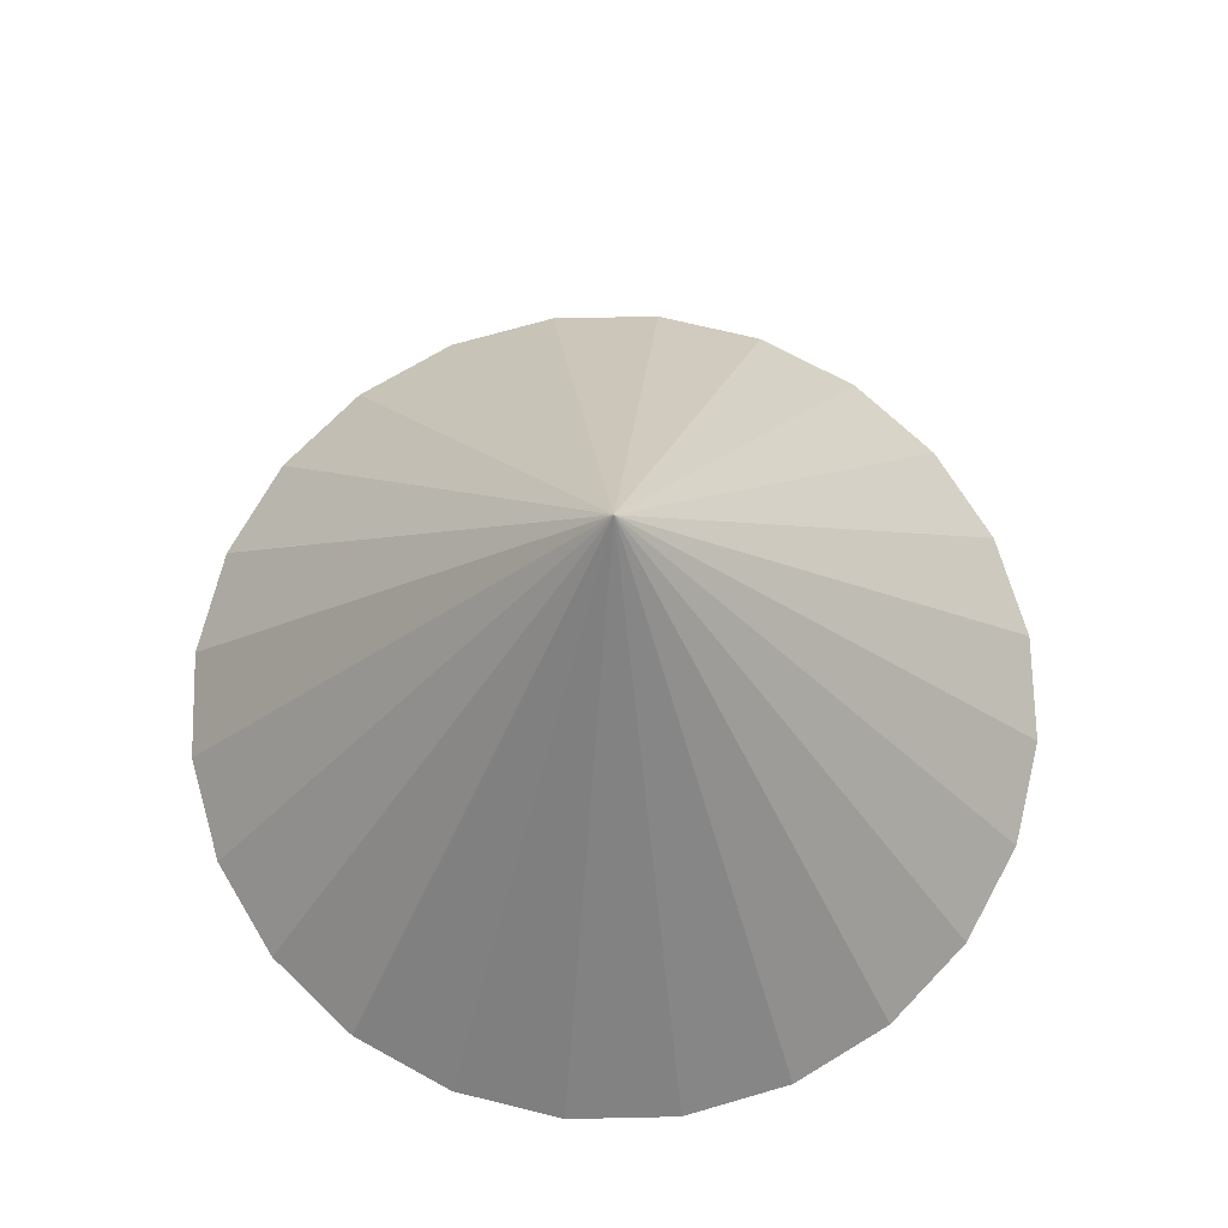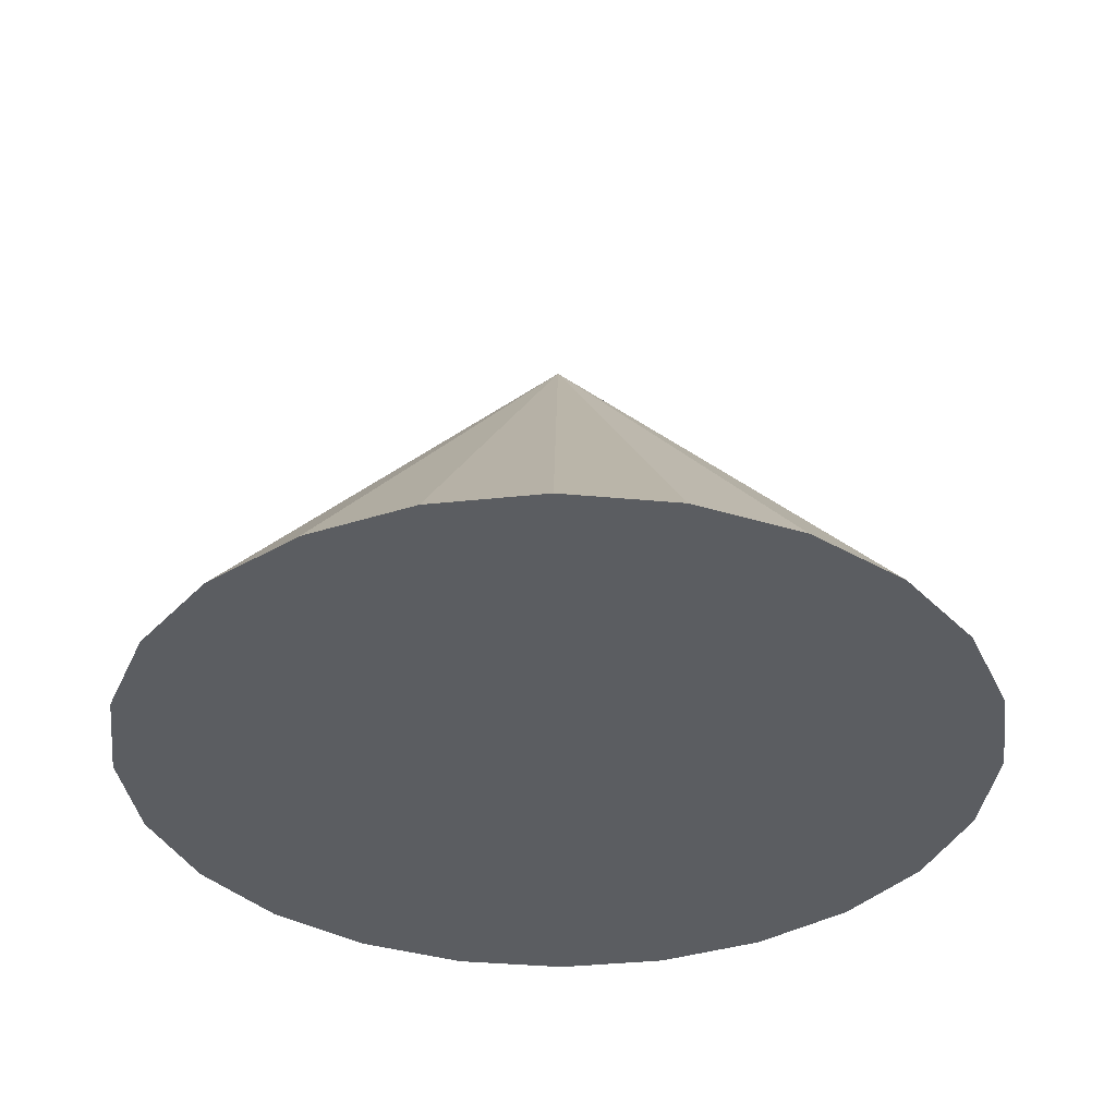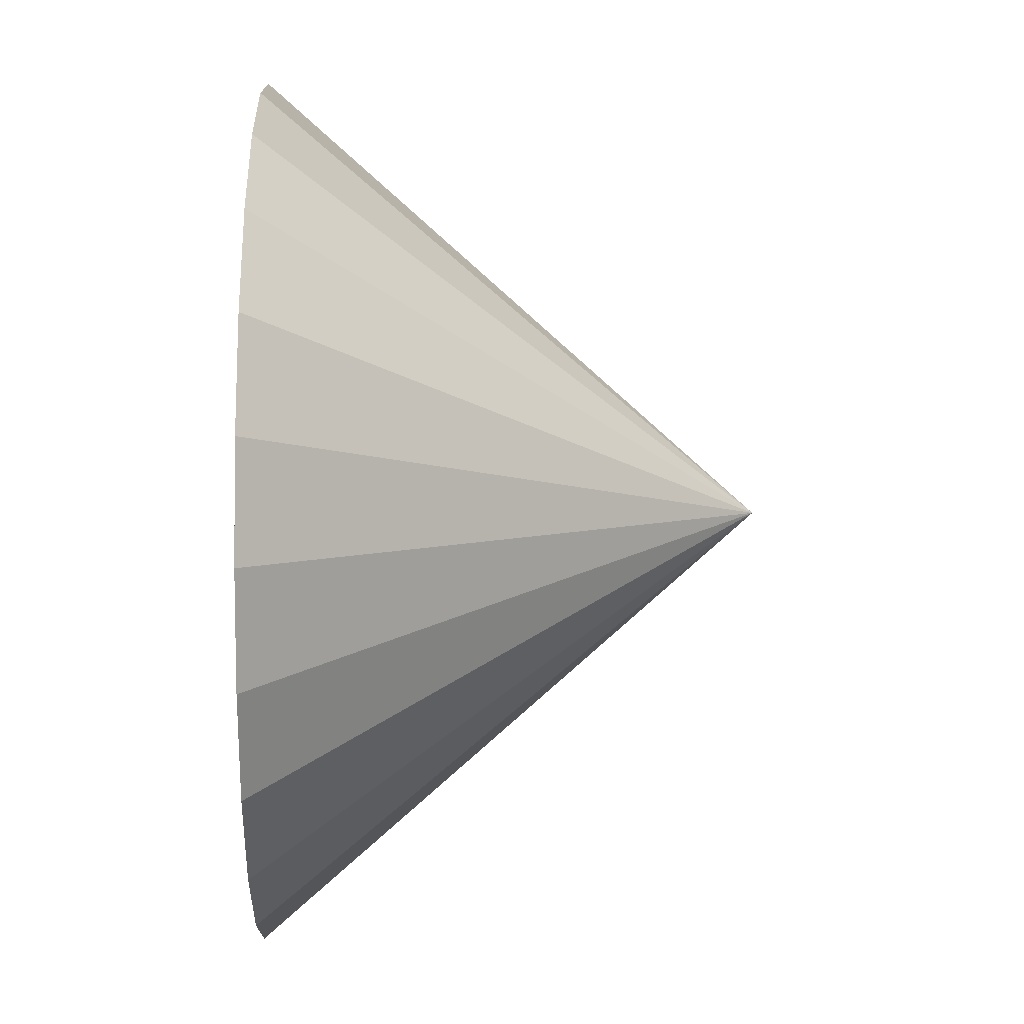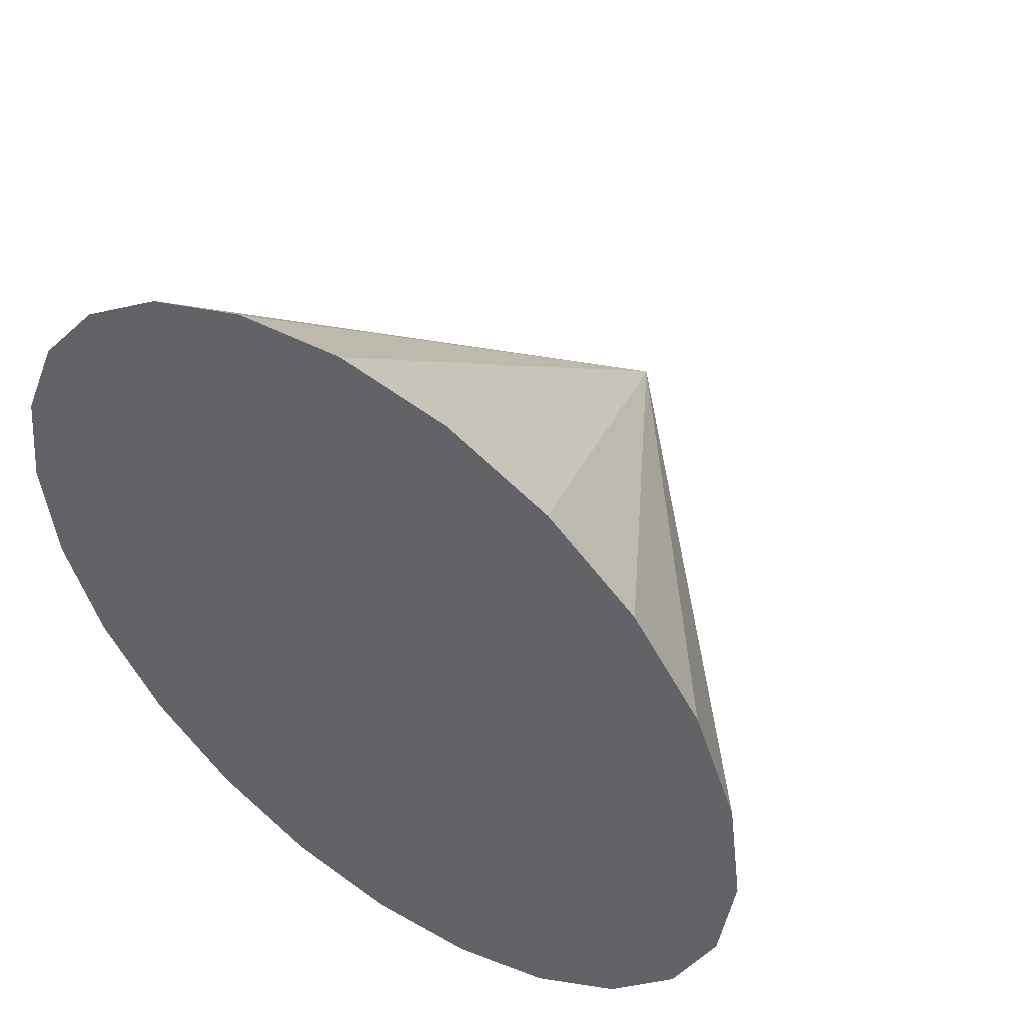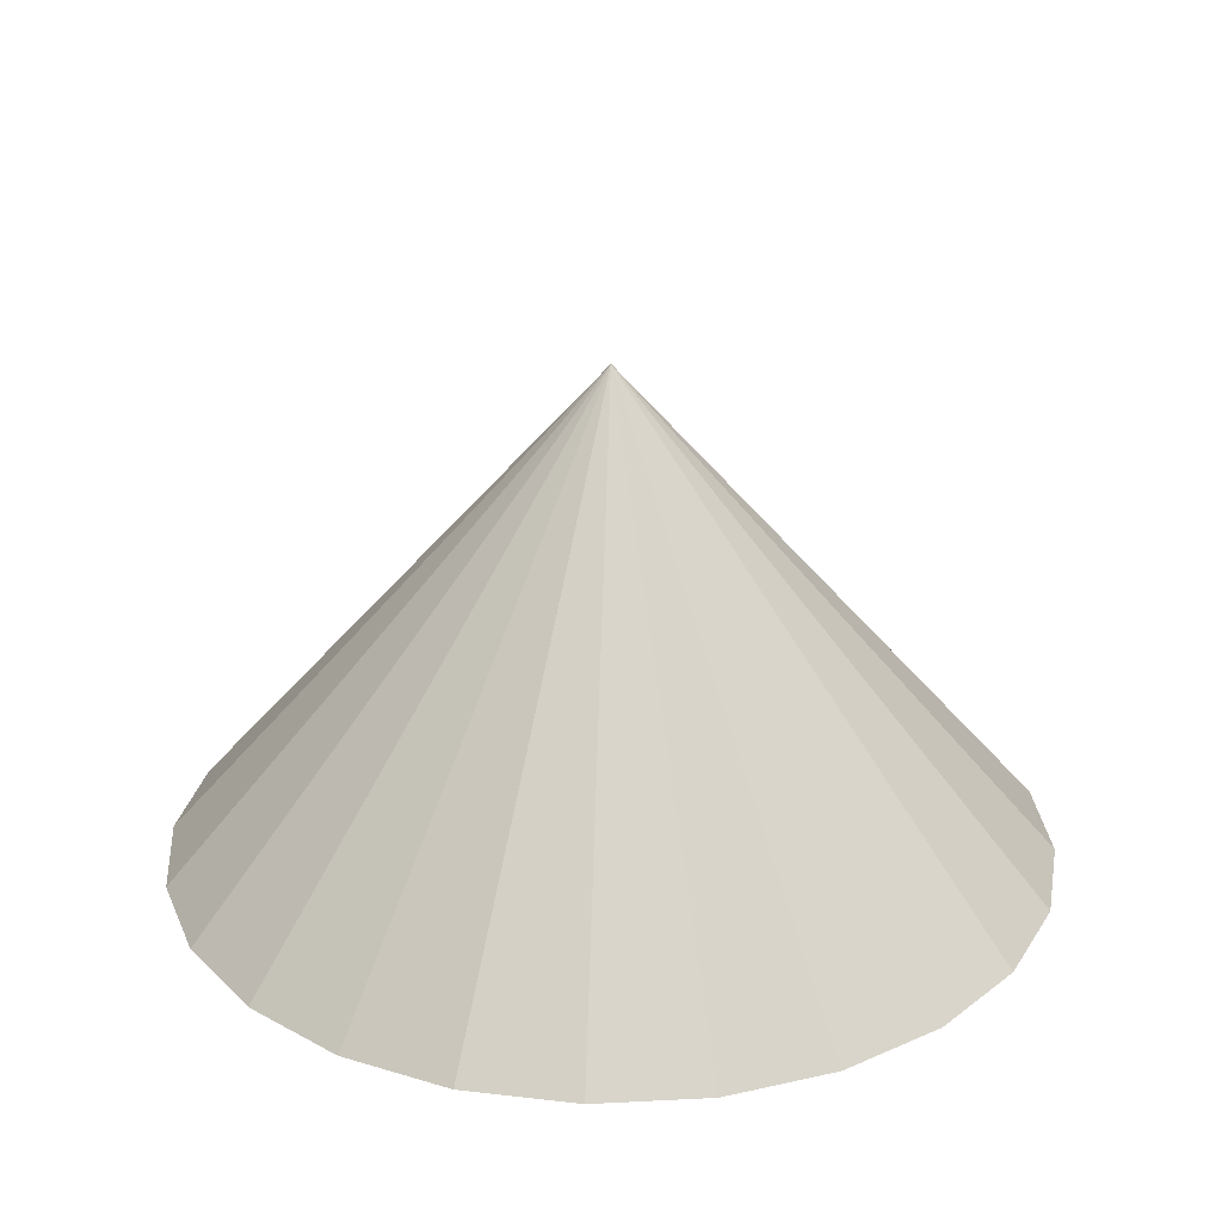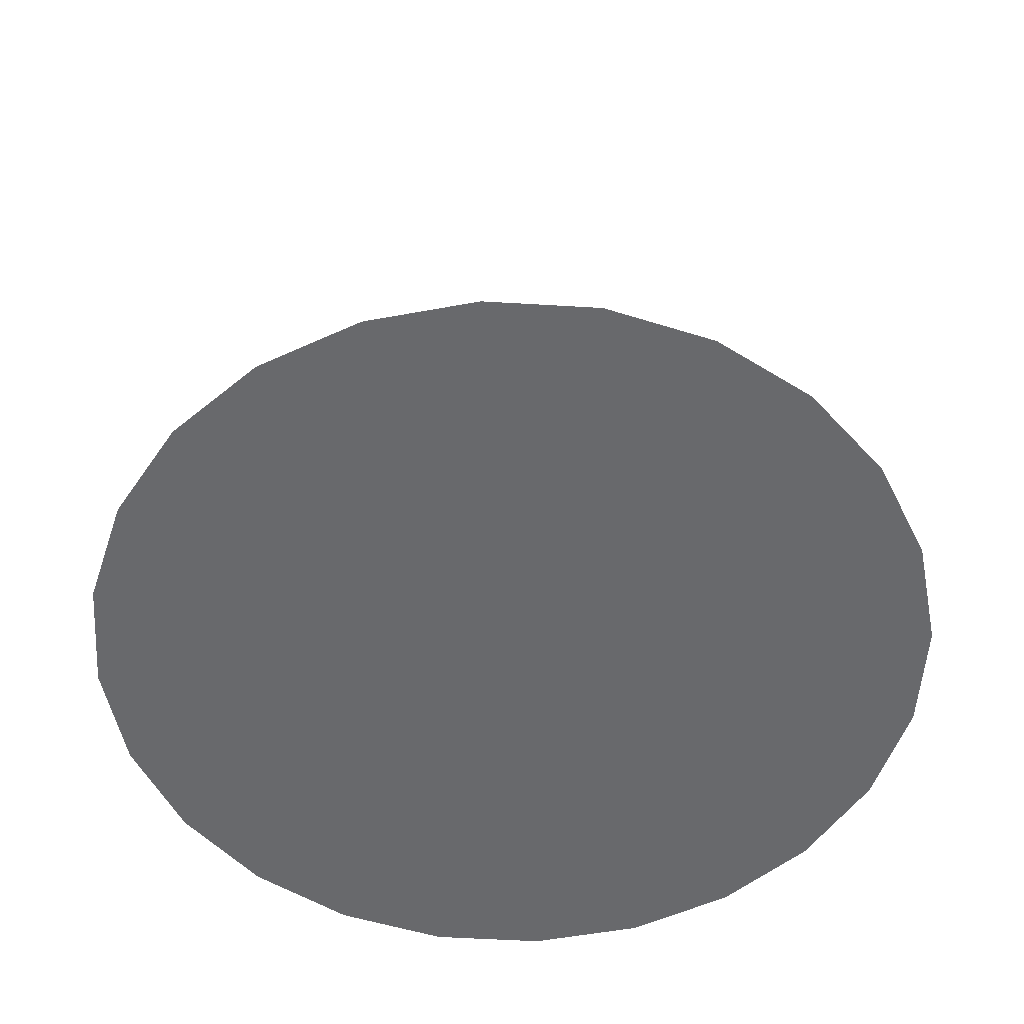
<metadata>
{"format":"obj","ext":"obj","renderer":"f3d","projection":"perspective","resolution":1024,"background":"white","views":[{"elev":70.1,"azim":-23.7,"up":"+Y"},{"elev":-36.0,"azim":-89.5,"up":"+Y"},{"elev":-8.5,"azim":88.5,"up":"+Z"},{"elev":49.2,"azim":35.9,"up":"+Z"},{"elev":26.2,"azim":-102.1,"up":"+Y"},{"elev":-52.8,"azim":63.8,"up":"+Y"}]}
</metadata>
<code>
o BCylinder6
v -0.07781 -0.992 -0.2171
v 1.662 -0.992 -0.2171
v 1.603 -0.992 -0.6673
v 1.429 -0.992 -1.087
v 1.152 -0.992 -1.447
v 0.792 -0.992 -1.724
v 0.3724 -0.992 -1.897
v -0.07781 -0.992 -1.957
v -0.5281 -0.992 -1.897
v -0.9476 -0.992 -1.724
v -1.308 -0.992 -1.447
v -1.584 -0.992 -1.087
v -1.758 -0.992 -0.6673
v -1.817 -0.992 -0.2171
v -1.758 -0.992 0.2332
v -1.584 -0.992 0.6527
v -1.308 -0.992 1.013
v -0.9476 -0.992 1.289
v -0.5281 -0.992 1.463
v -0.07781 -0.992 1.523
v 0.3724 -0.992 1.463
v 0.792 -0.992 1.289
v 1.152 -0.992 1.013
v 1.429 -0.992 0.6527
v 1.603 -0.992 0.2332
v -0.07781 1.002 -0.2171
f 1 3 2
f 1 4 3
f 1 5 4
f 1 6 5
f 1 7 6
f 1 8 7
f 1 9 8
f 1 10 9
f 1 11 10
f 1 12 11
f 1 13 12
f 1 14 13
f 1 15 14
f 1 16 15
f 1 17 16
f 1 18 17
f 1 19 18
f 1 20 19
f 1 21 20
f 1 22 21
f 1 23 22
f 1 24 23
f 1 25 24
f 1 2 25
f 2 3 26
f 3 4 26
f 4 5 26
f 5 6 26
f 6 7 26
f 7 8 26
f 8 9 26
f 9 10 26
f 10 11 26
f 11 12 26
f 12 13 26
f 13 14 26
f 14 15 26
f 15 16 26
f 16 17 26
f 17 18 26
f 18 19 26
f 19 20 26
f 20 21 26
f 21 22 26
f 22 23 26
f 23 24 26
f 24 25 26
f 25 2 26

</code>
